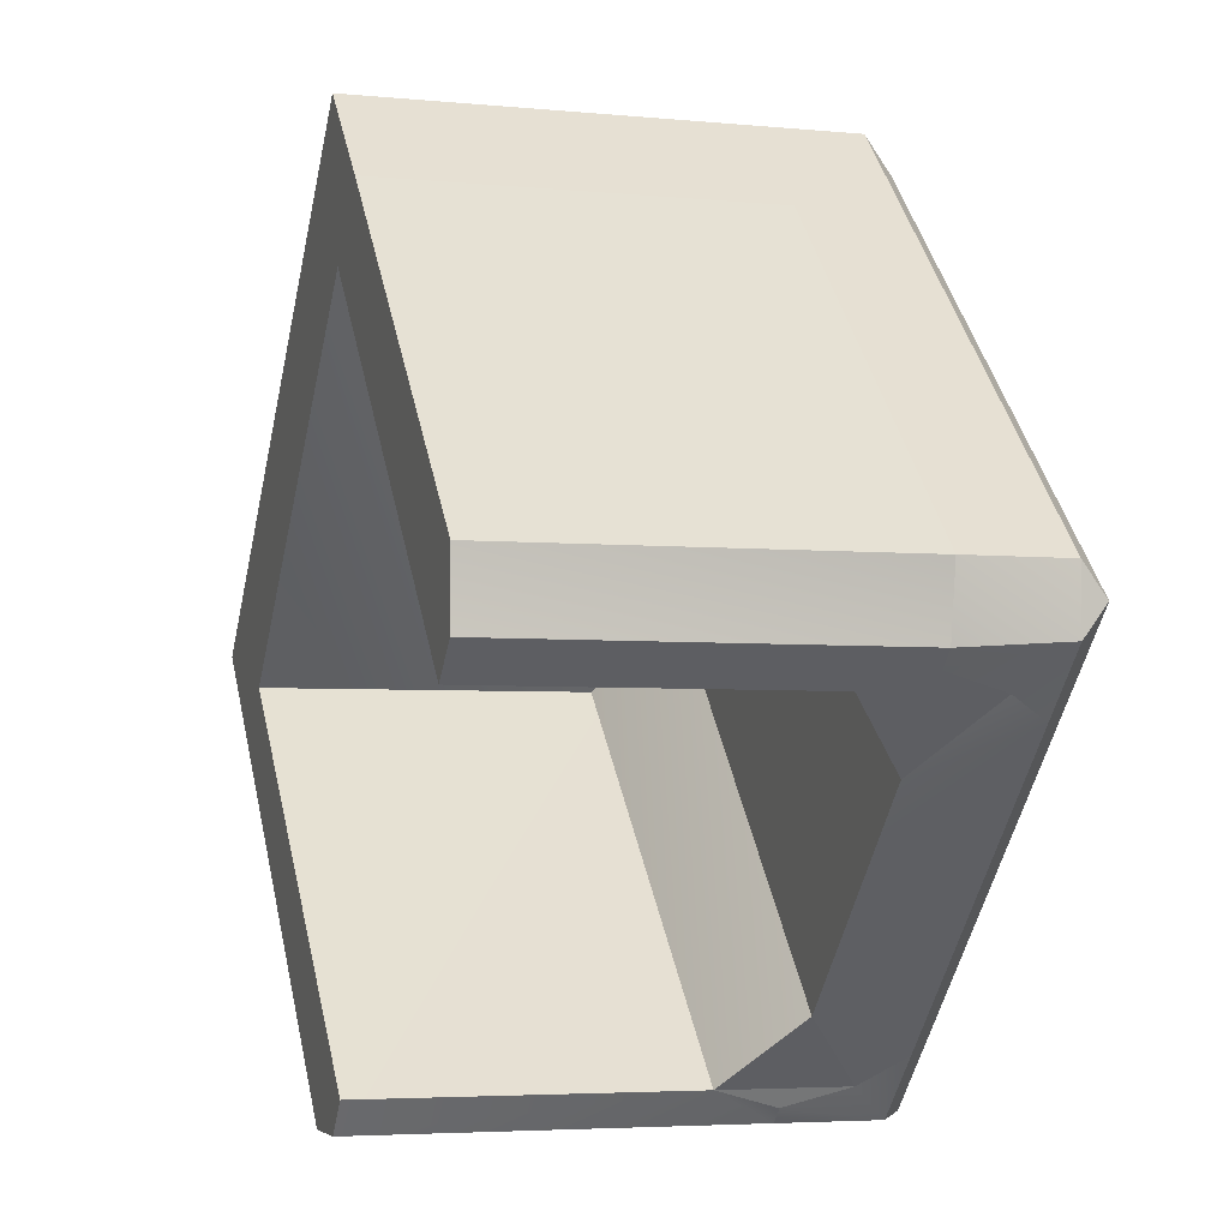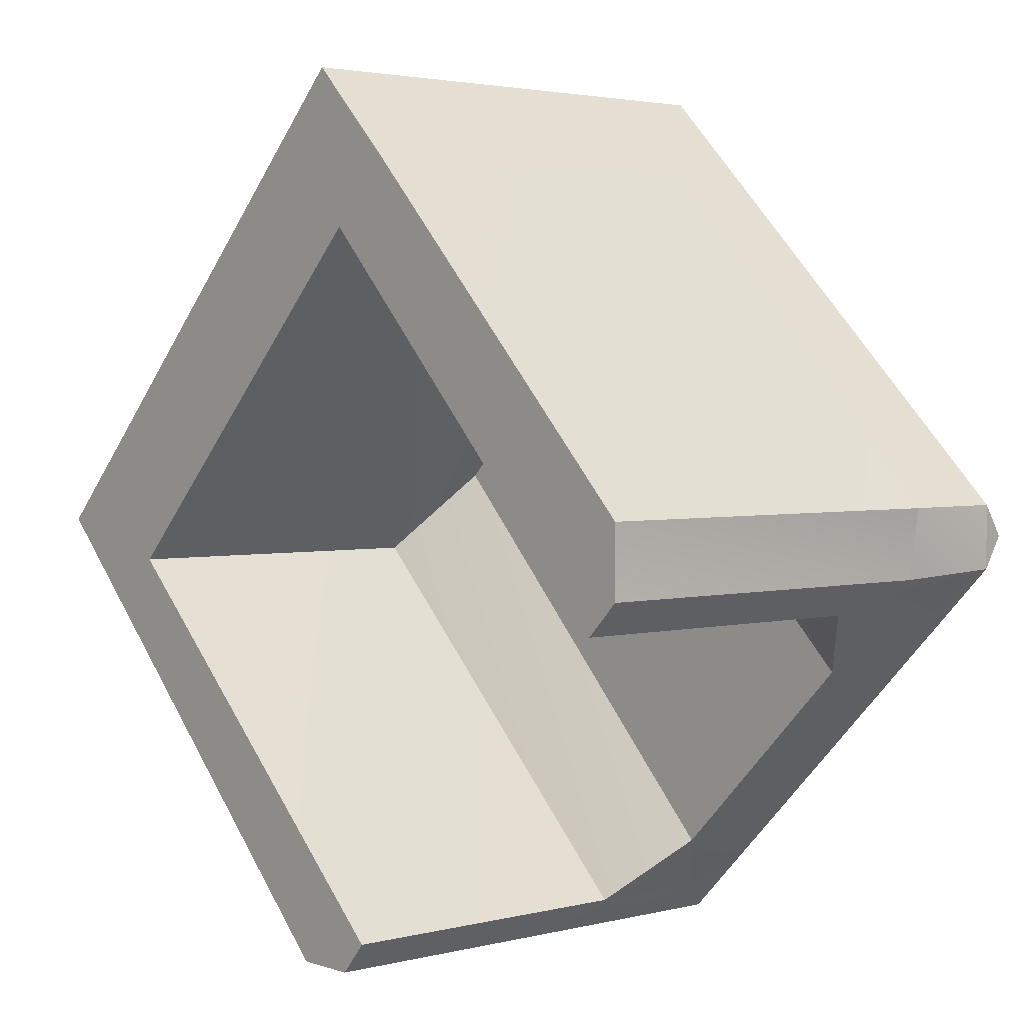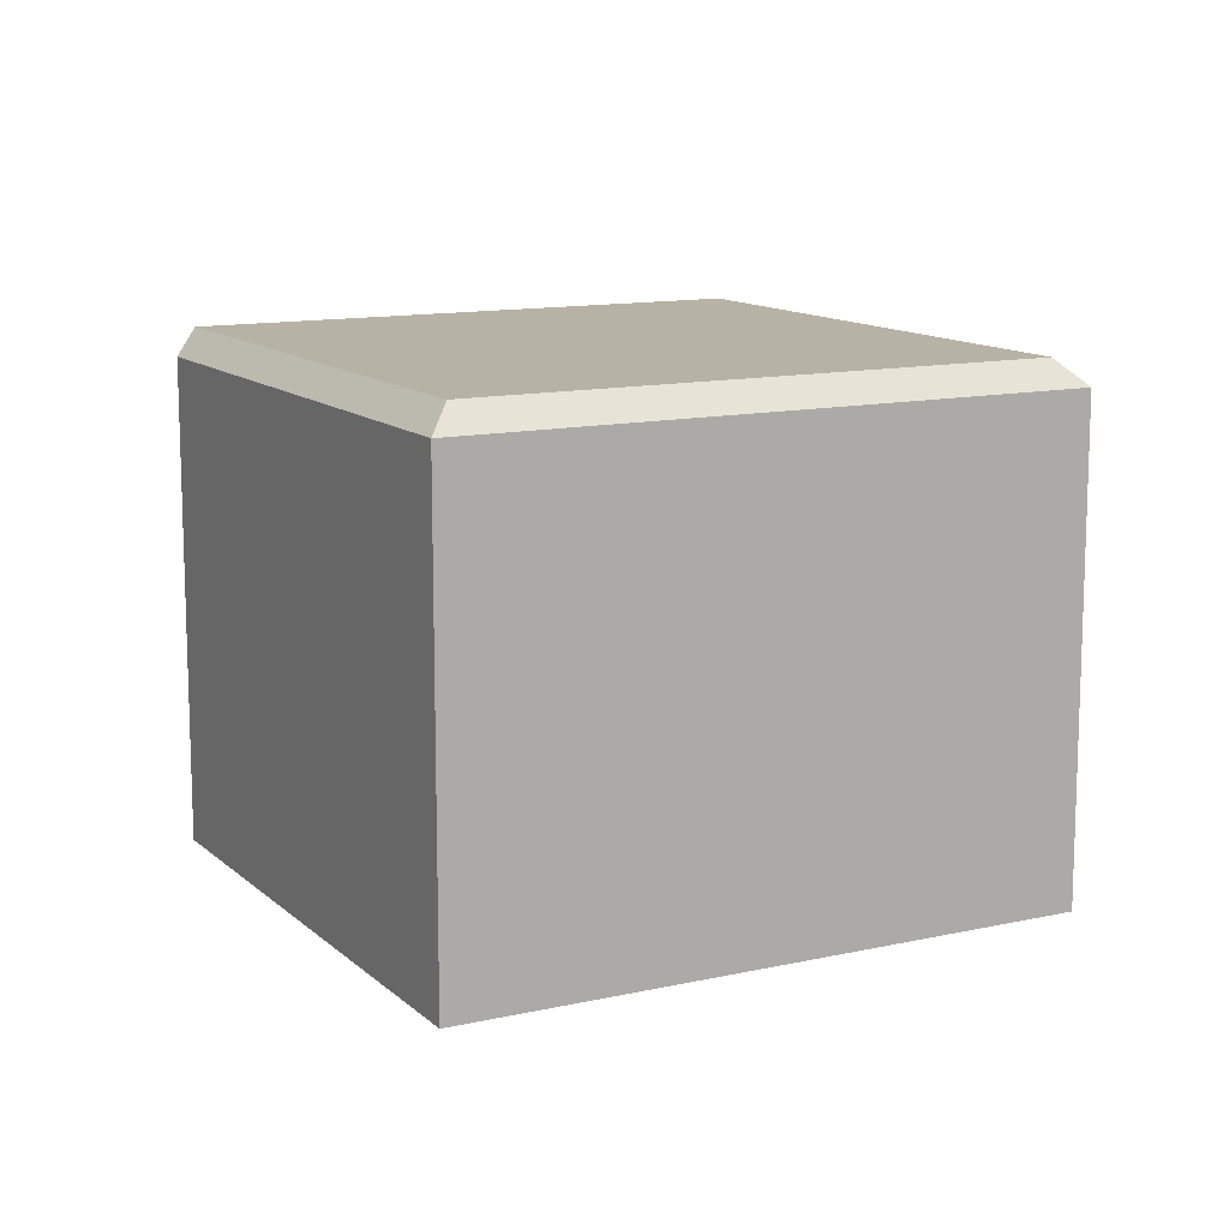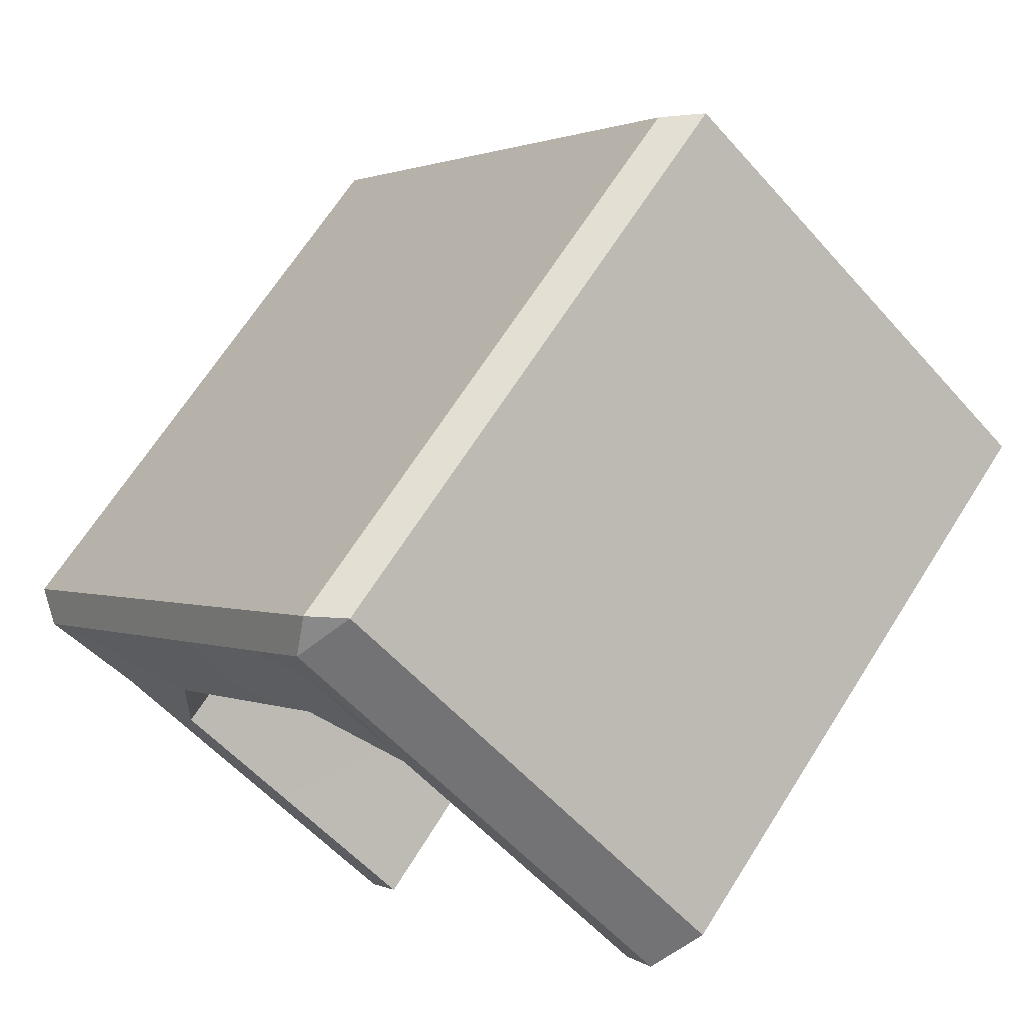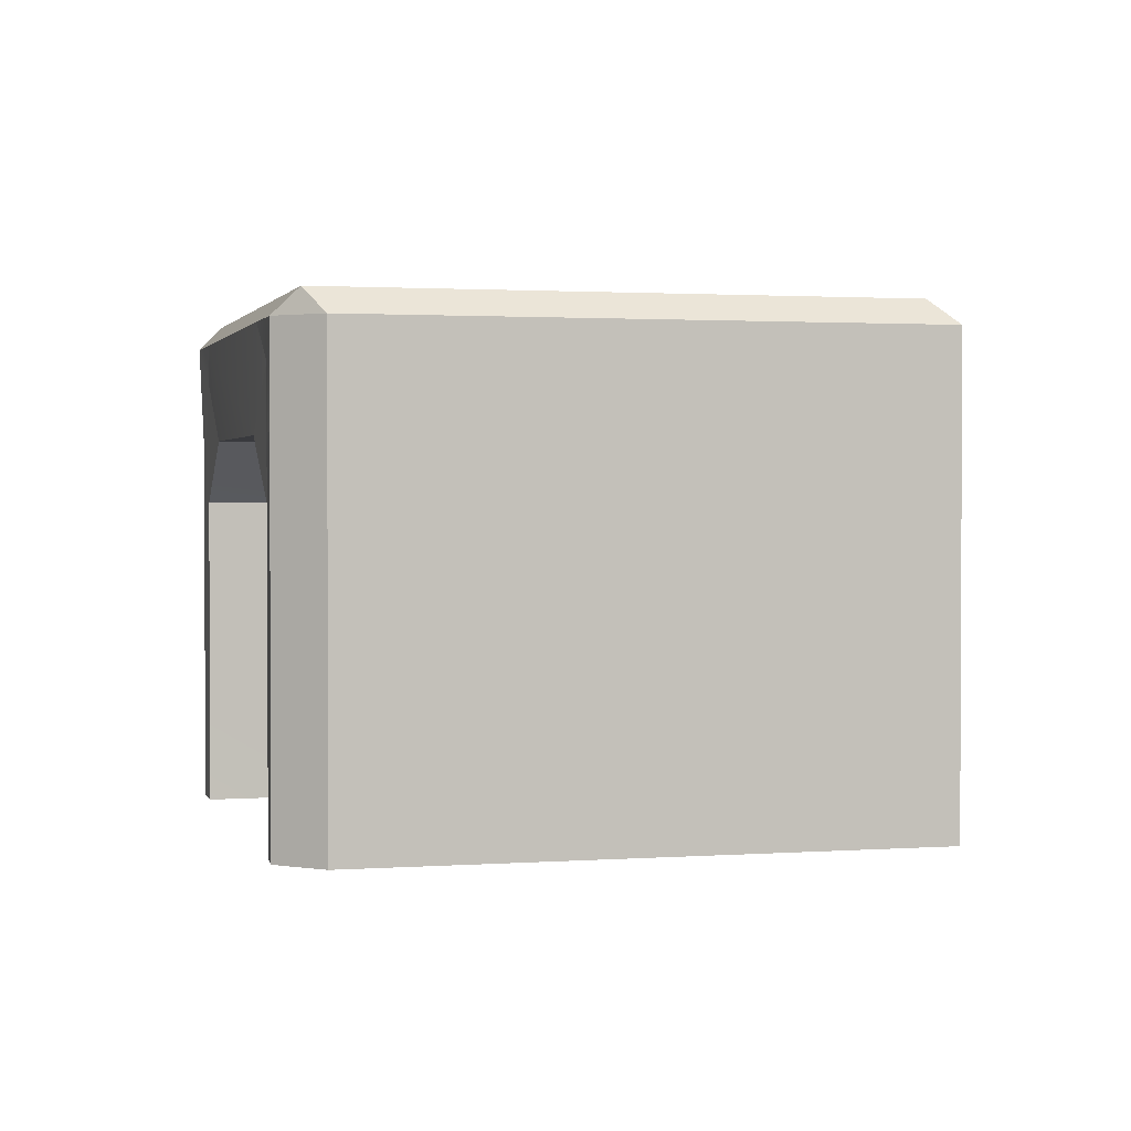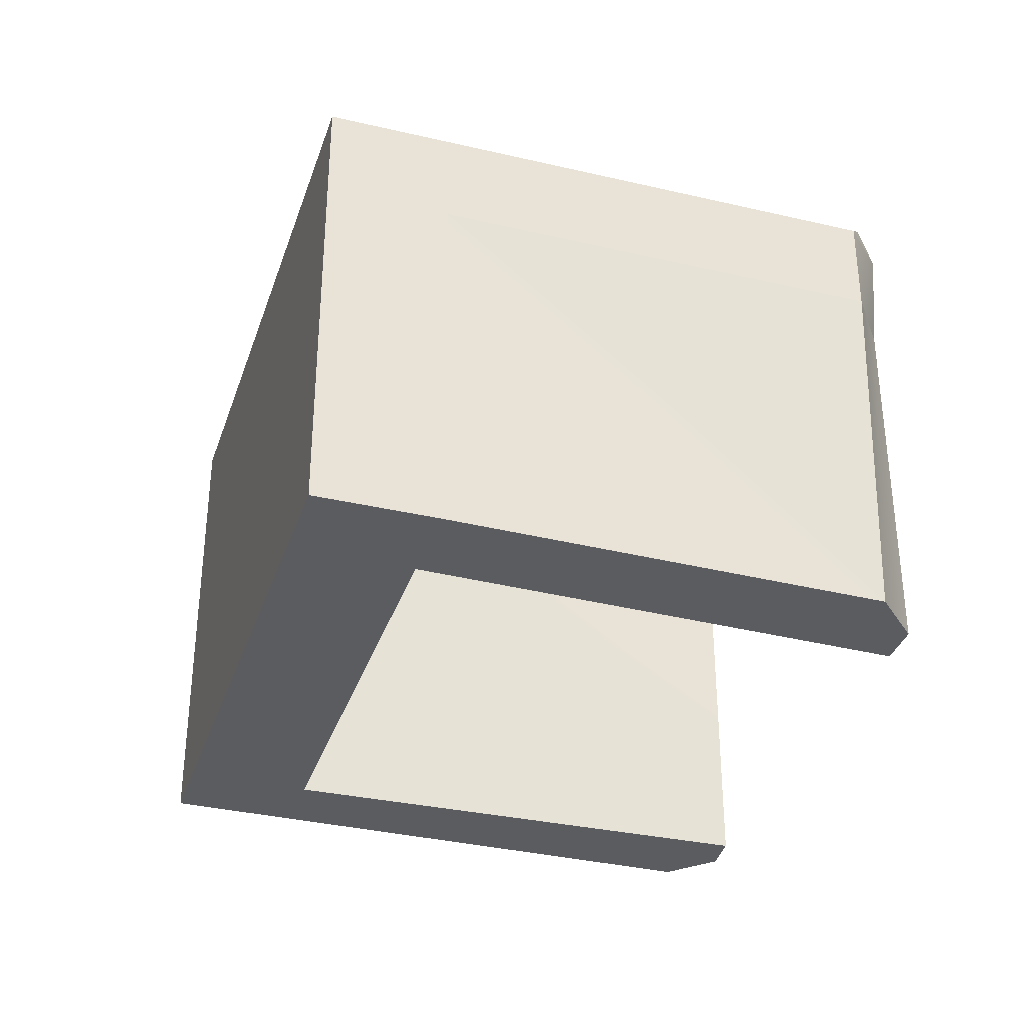
<metadata>
{"format":"obj","ext":"obj","renderer":"f3d","projection":"perspective","resolution":1024,"background":"white","views":[{"elev":-4.4,"azim":72.5,"up":"+Z"},{"elev":2.8,"azim":48.9,"up":"+Z"},{"elev":12.3,"azim":-73.0,"up":"+Y"},{"elev":-56.0,"azim":-139.3,"up":"+Z"},{"elev":1.6,"azim":-149.6,"up":"+Y"},{"elev":-34.9,"azim":27.6,"up":"+Y"}]}
</metadata>
<code>
o EnemySpawn1
g EnemySpawn1
v -54.04 10.8 86.06
v -54.55 10.8 85.55
v -53.55 6 85.2
v -54.04 6 84.7
v -54.89 6 85.55
v -54.04 6 86.4
v -50.65 10.8 89.45
v -51.5 6 88.95
v -50.4 6 88.35
v -50.65 6 89.79
v -49.8 6 88.95
v -54.04 9.6 84.7
v -54.89 9.6 85.55
v -54.04 10.56 84.7
v -54.89 10.56 85.55
v -50.65 9.6 89.79
v -49.8 9.6 88.95
v -50.65 10.56 89.79
v -49.8 10.56 88.95
v -54.04 9.6 86.4
v -54.04 10.56 86.4
v -51.5 9.6 88.95
v -51.5 10.56 88.95
v -46.7 9.6 85.84
v -46.7 10.56 85.84
v -46.75 10.8 85.55
v -47.25 10.8 85.04
v -50.65 9 88.5
v -47.1 9 84.9
v -47.1 6 84.9
v -50.65 10.8 81.65
v -52.77 9.6 85.98
v -51.07 9.6 87.67
v -49.5 9.6 82.5
v -47.7 9.6 84.3
v -50.94 10.56 81.6
v -50.94 9.6 81.6
v -50.94 6 81.6
v -53.4 9 85.2
v -50.1 6 81.9
v -50.1 9 81.9
v -46.8 6 85.84
v -54.04 10.8 85.04
v -53.7 10.8 84.7
v -49.8 10.8 82.5
v -50.14 10.8 82.16
v -50.65 10.8 88.44
v -50.14 10.8 88.95
v -50.31 10.8 88.1
v -49.8 10.8 88.61
v -47.59 10.8 84.7
v -53.19 10.8 85.89
v -52.85 10.8 85.55
v -50.99 10.8 88.1
v -51.5 10.8 88.61
v -51.16 10.8 88.95
v -53.7 10.8 86.4
v -53.53 10.8 85.55
v -53.19 10.8 85.55
v -53.19 10.8 85.21
v -50.65 10.8 88.1
v -50.65 10.8 87.76
v -50.22 9.6 81.73
v -50.36 9.6 81.6
v -50.36 6 81.6
v -49.8 10.56 82.16
v -50.36 10.56 81.6
v -50.1 10.2 81.9
v -50.1 9.6 81.9
v -46.8 9.6 85.2
v -46.95 9.6 85.05
v -46.8 6 85.2
v -46.7 10.56 85.26
v -47.25 10.56 84.7
v -47.1 10.2 84.9
v -47.1 9.6 84.9
v -46.74 10.8 85.55
v -50.65 10.8 81.65
f 1 2 21
f 2 15 21
f 21 57 1
f 55 57 23
f 57 21 23
f 7 56 18
f 56 23 18
f 23 56 55
f 47 48 49
f 48 50 49
f 54 55 47
f 55 56 47
f 7 48 47
f 7 47 56
f 49 61 47
f 62 61 49
f 47 61 54
f 54 61 62
f 52 54 53
f 54 62 53
f 53 59 52
f 60 59 53
f 52 59 58
f 58 59 60
f 43 58 44
f 58 60 44
f 1 58 43
f 1 43 2
f 58 1 52
f 1 57 52
f 55 54 52
f 55 52 57
f 53 45 60
f 45 46 60
f 46 44 60
f 46 31 44
f 26 49 50
f 26 27 49
f 49 27 62
f 27 51 62
f 51 53 62
f 51 45 53
f 41 64 63
f 41 65 64
f 41 40 65
f 66 68 67
f 68 63 67
f 63 64 67
f 41 69 34
f 63 69 41
f 68 69 63
f 34 69 68
f 29 71 70
f 72 29 70
f 72 30 29
f 75 74 73
f 71 75 73
f 73 70 71
f 74 34 66
f 74 35 34
f 74 75 35
f 34 68 66
f 28 39 32
f 28 9 39
f 9 3 39
f 28 32 33
f 35 76 29
f 75 76 35
f 71 76 75
f 29 76 71
f 18 19 7
f 19 48 7
f 19 50 48
f 19 25 50
f 26 50 25
f 77 26 25
f 42 11 9
f 42 9 30
f 30 72 42
f 25 73 77
f 36 31 78
f 36 44 31
f 44 36 14
f 43 44 14
f 2 43 14
f 2 14 15
f 67 78 31
f 46 67 31
f 66 67 46
f 45 66 46
f 74 66 45
f 74 45 51
f 27 74 51
f 73 74 27
f 73 27 26
f 73 26 77
f 4 38 3
f 40 3 38
f 65 40 38
f 78 67 36
f 6 5 4
f 4 3 6
f 8 6 3
f 3 9 8
f 10 8 9
f 9 11 10
f 12 4 5
f 5 13 12
f 14 12 13
f 13 15 14
f 17 16 10
f 10 11 17
f 19 18 16
f 16 17 19
f 13 5 6
f 6 20 13
f 15 13 20
f 20 21 15
f 22 8 10
f 10 16 22
f 23 22 16
f 16 18 23
f 20 6 8
f 8 22 20
f 21 20 22
f 22 23 21
f 25 19 17
f 17 24 25
f 30 9 28
f 28 29 30
f 35 33 32
f 32 34 35
f 37 12 14
f 14 36 37
f 38 4 12
f 12 37 38
f 41 39 3
f 3 40 41
f 24 17 11
f 11 42 24
f 41 34 32
f 32 39 41
f 35 29 28
f 28 33 35
f 73 25 24
f 24 70 73
f 70 24 42
f 42 72 70
f 64 37 36
f 36 67 64
f 65 38 37
f 37 64 65

</code>
